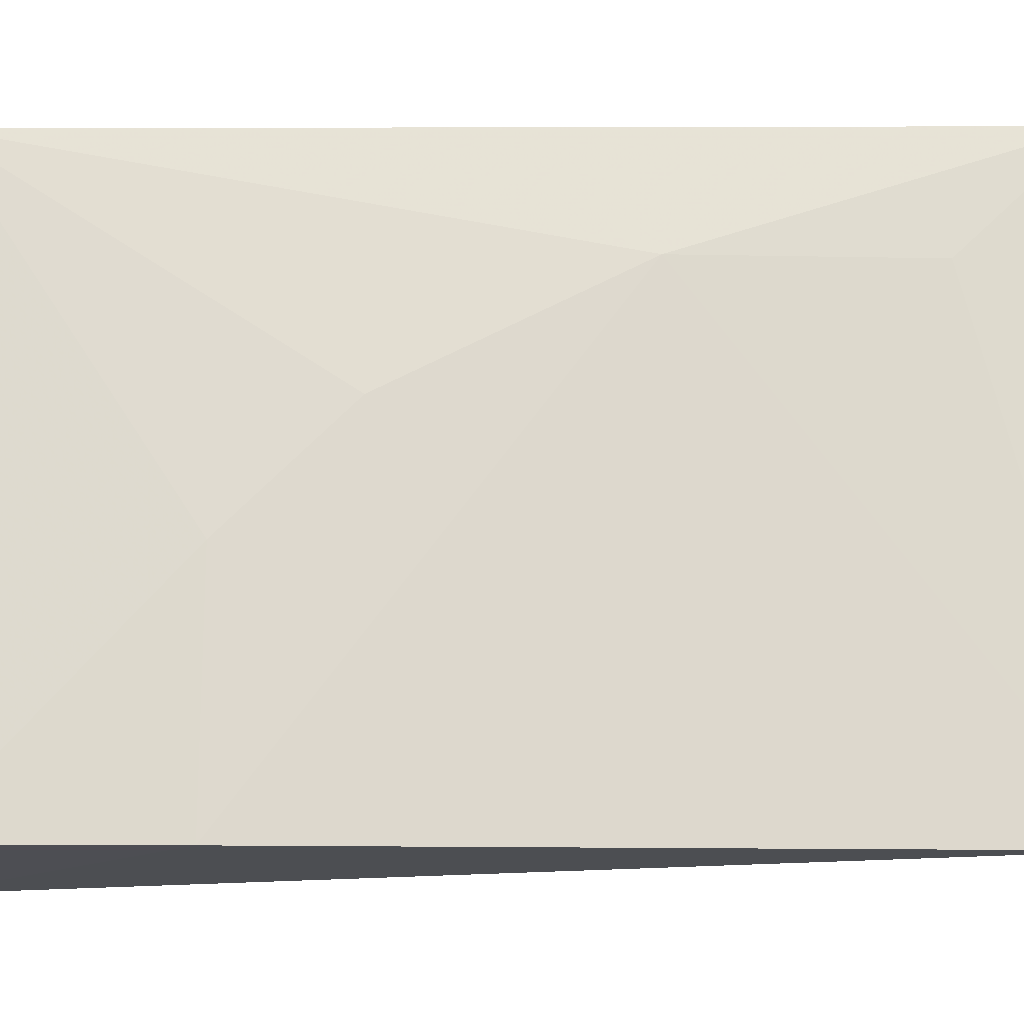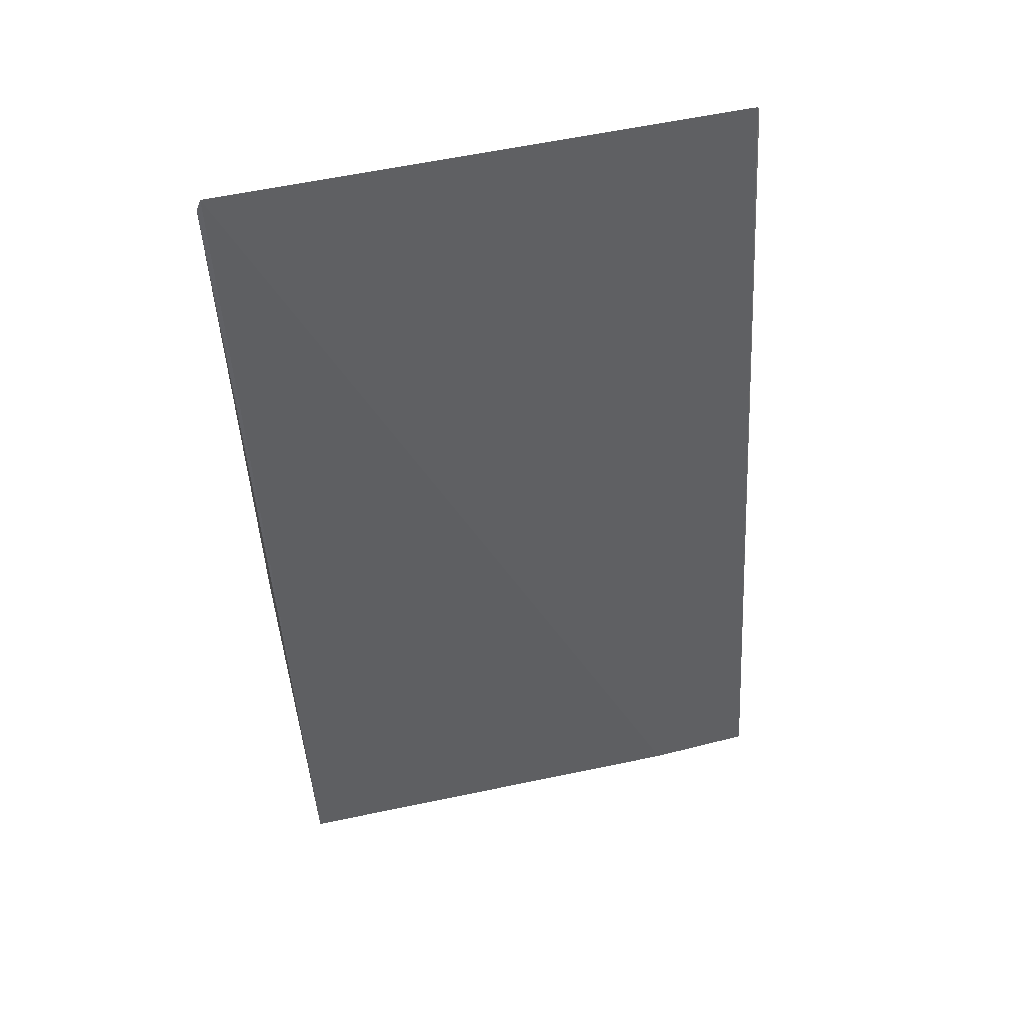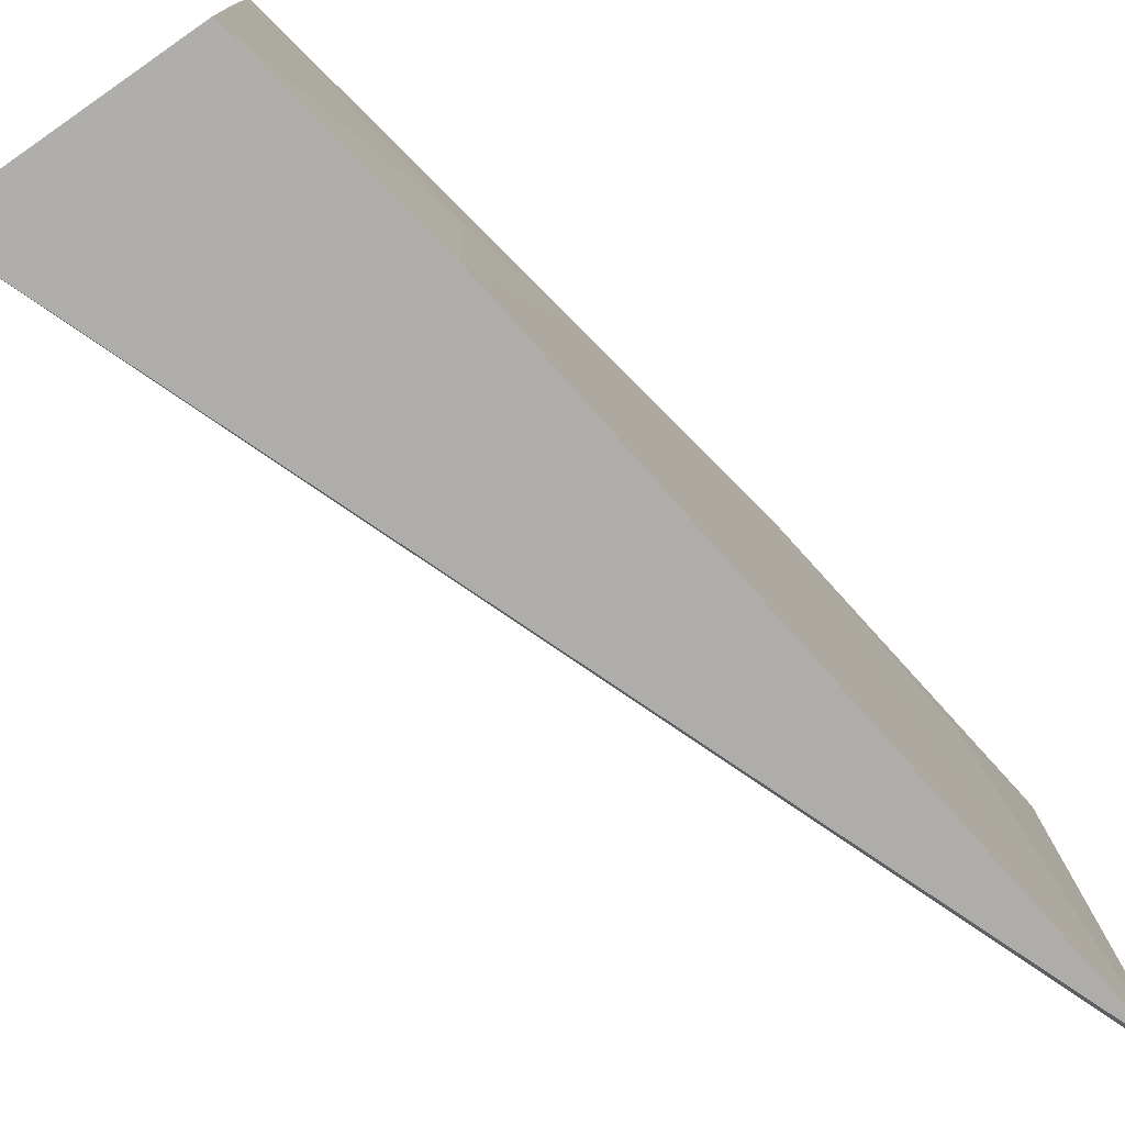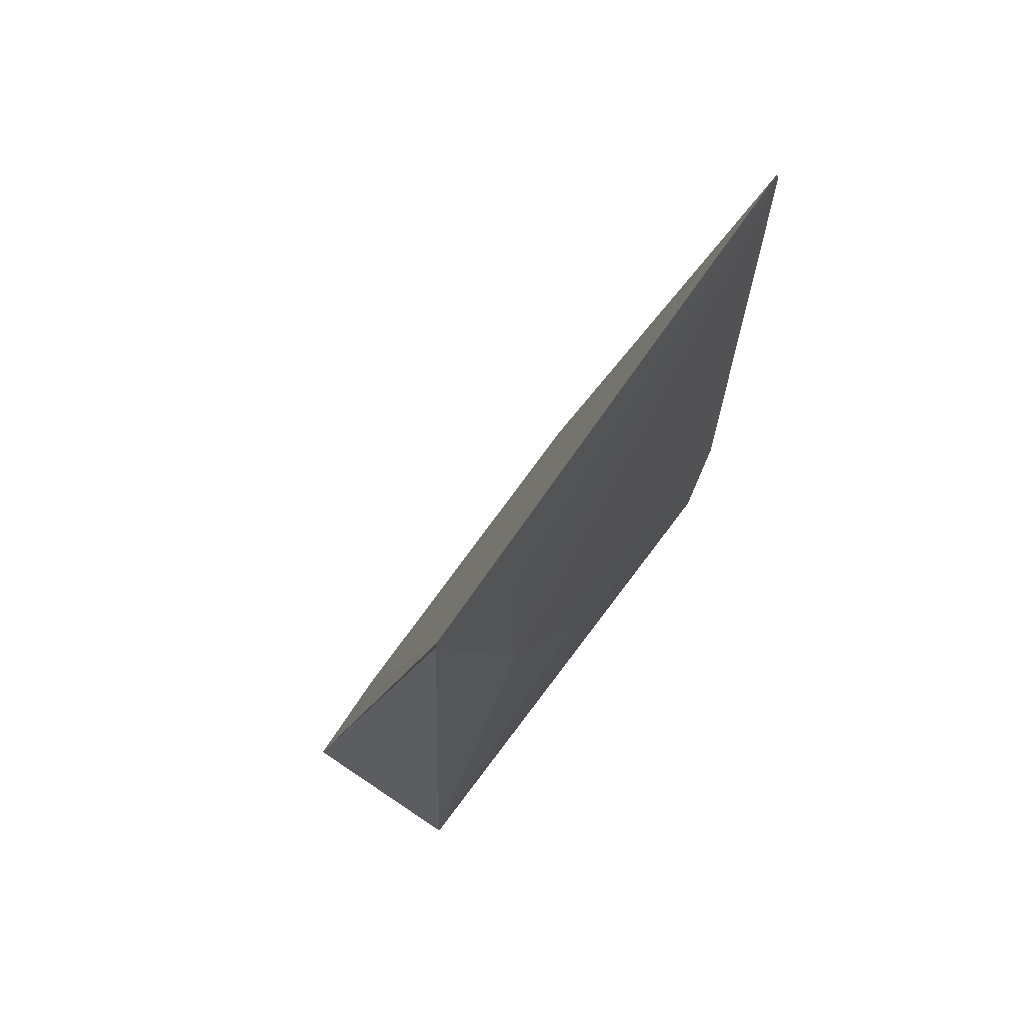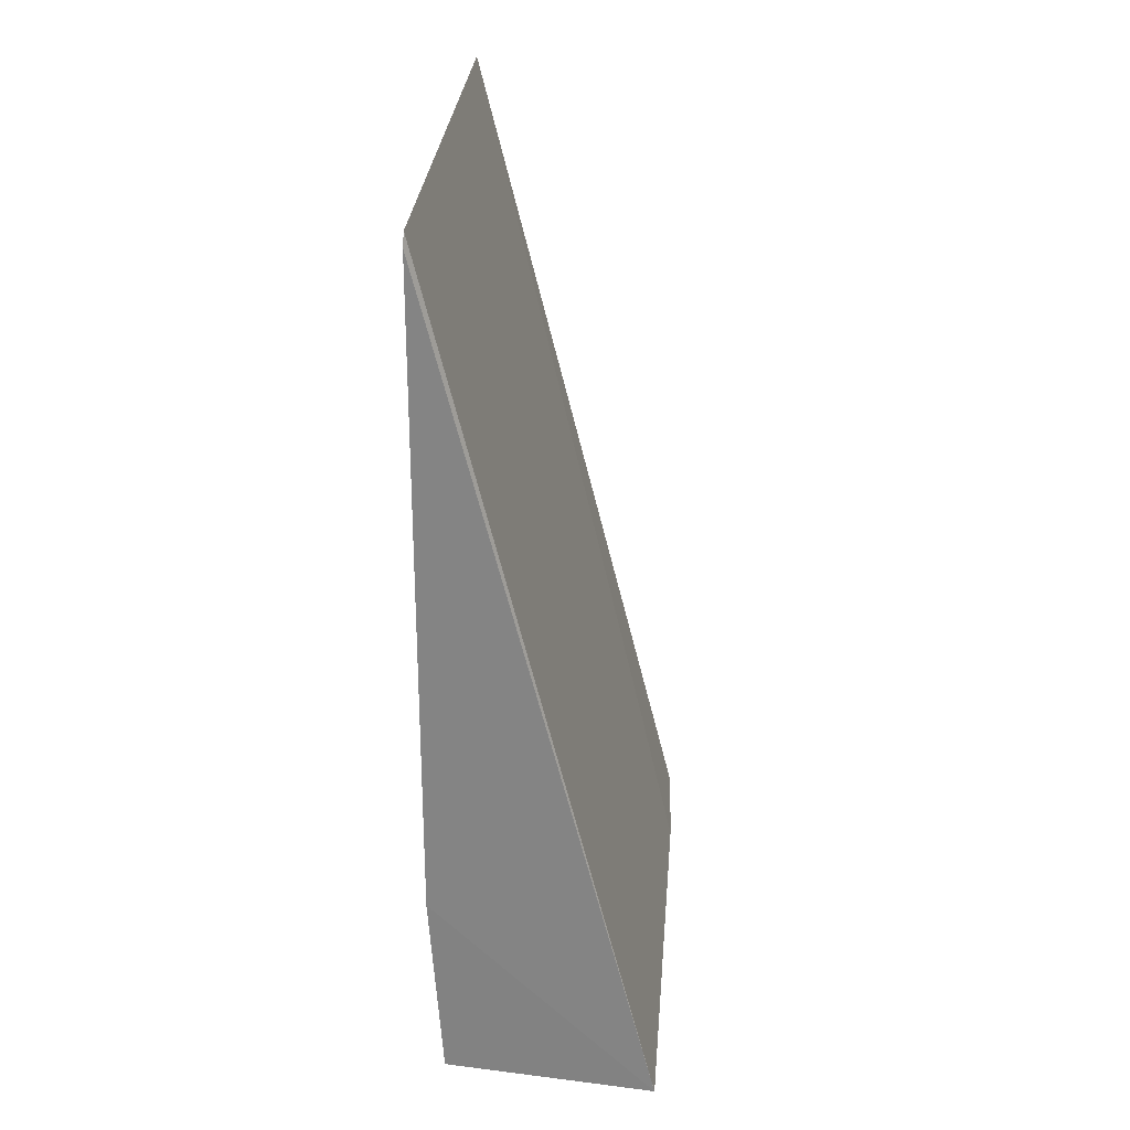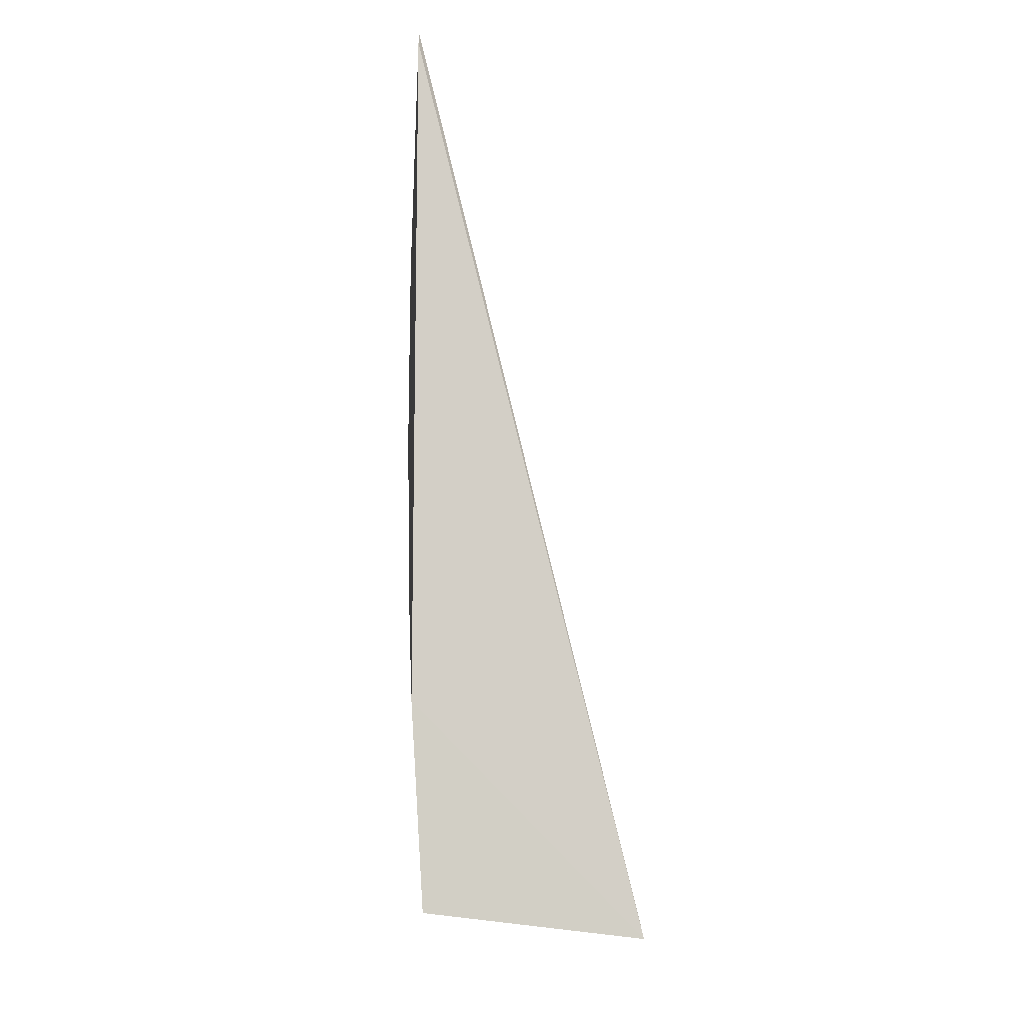
<metadata>
{"format":"obj","ext":"obj","renderer":"f3d","projection":"perspective","resolution":1024,"background":"white","views":[{"elev":-17.4,"azim":88.2,"up":"+Z"},{"elev":54.9,"azim":-104.1,"up":"+Y"},{"elev":-77.6,"azim":41.7,"up":"+Z"},{"elev":69.1,"azim":33.7,"up":"+Y"},{"elev":28.4,"azim":-176.7,"up":"+Y"},{"elev":-7.9,"azim":175.9,"up":"+Y"}]}
</metadata>
<code>
v 0.164 0.005054 0.1596
v 0.1624 -0.03507 0.1596
v 0.1644 -0.02513 0.1341
v 0.1643 0.004869 0.1341
v 0.1538 -0.03549 0.1545
v 0.1643 -0.01011 0.1544
v 0.1538 -0.03548 0.1595
v 0.1642 0.005448 0.1344
v 0.1638 -0.03422 0.1342
v 0.1642 -0.0002189 0.1544
v 0.164 0.005371 0.1595
v 0.1542 -0.03538 0.1342
v 0.1642 -0.02008 0.1493
v 0.1624 -0.03502 0.1546
v 0.1642 -0.02514 0.1442
f 6 3 4
f 6 1 2
f 7 5 2
f 7 2 1
f 10 6 4
f 10 4 1
f 10 1 6
f 11 7 1
f 11 5 7
f 11 8 5
f 11 1 4
f 11 4 8
f 12 8 4
f 12 5 8
f 12 4 3
f 12 3 9
f 12 2 5
f 13 6 2
f 13 3 6
f 14 12 9
f 14 9 2
f 14 2 12
f 15 13 2
f 15 2 9
f 15 9 3
f 15 3 13

</code>
